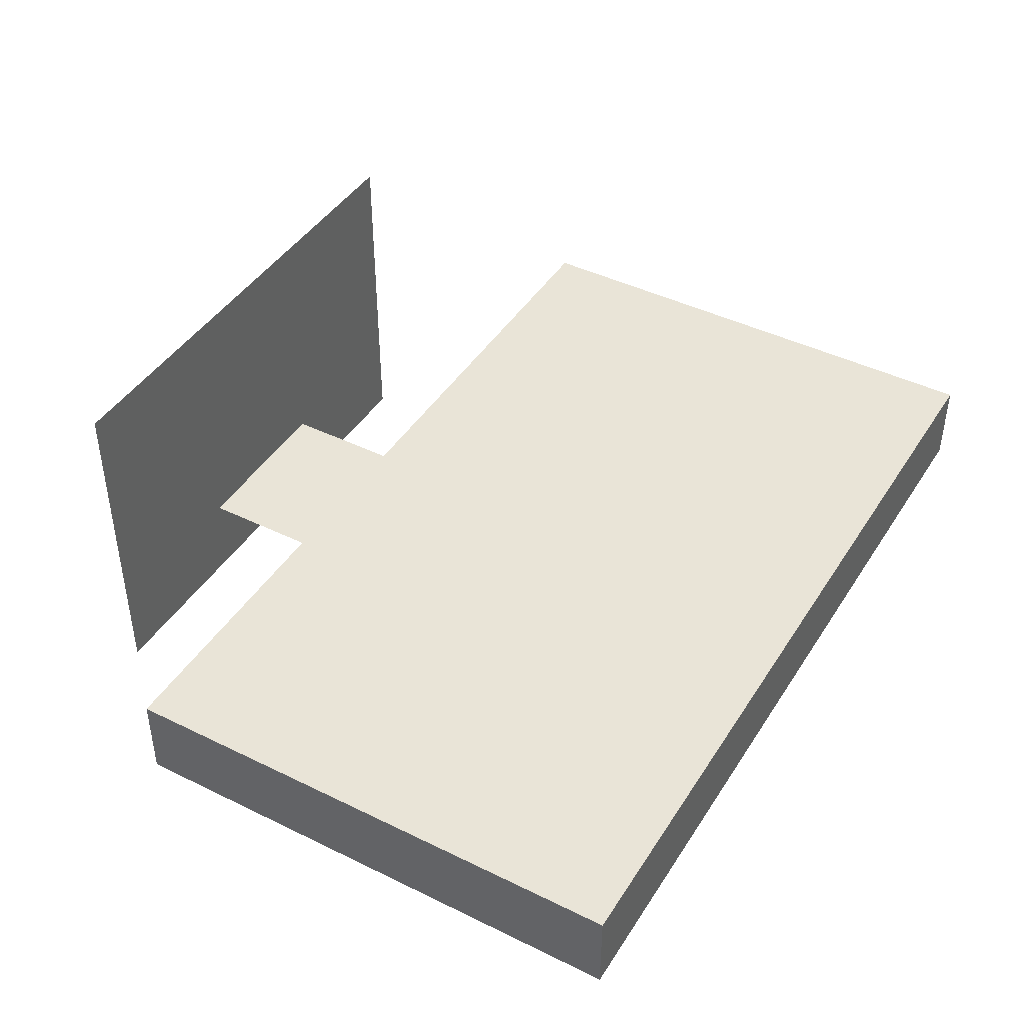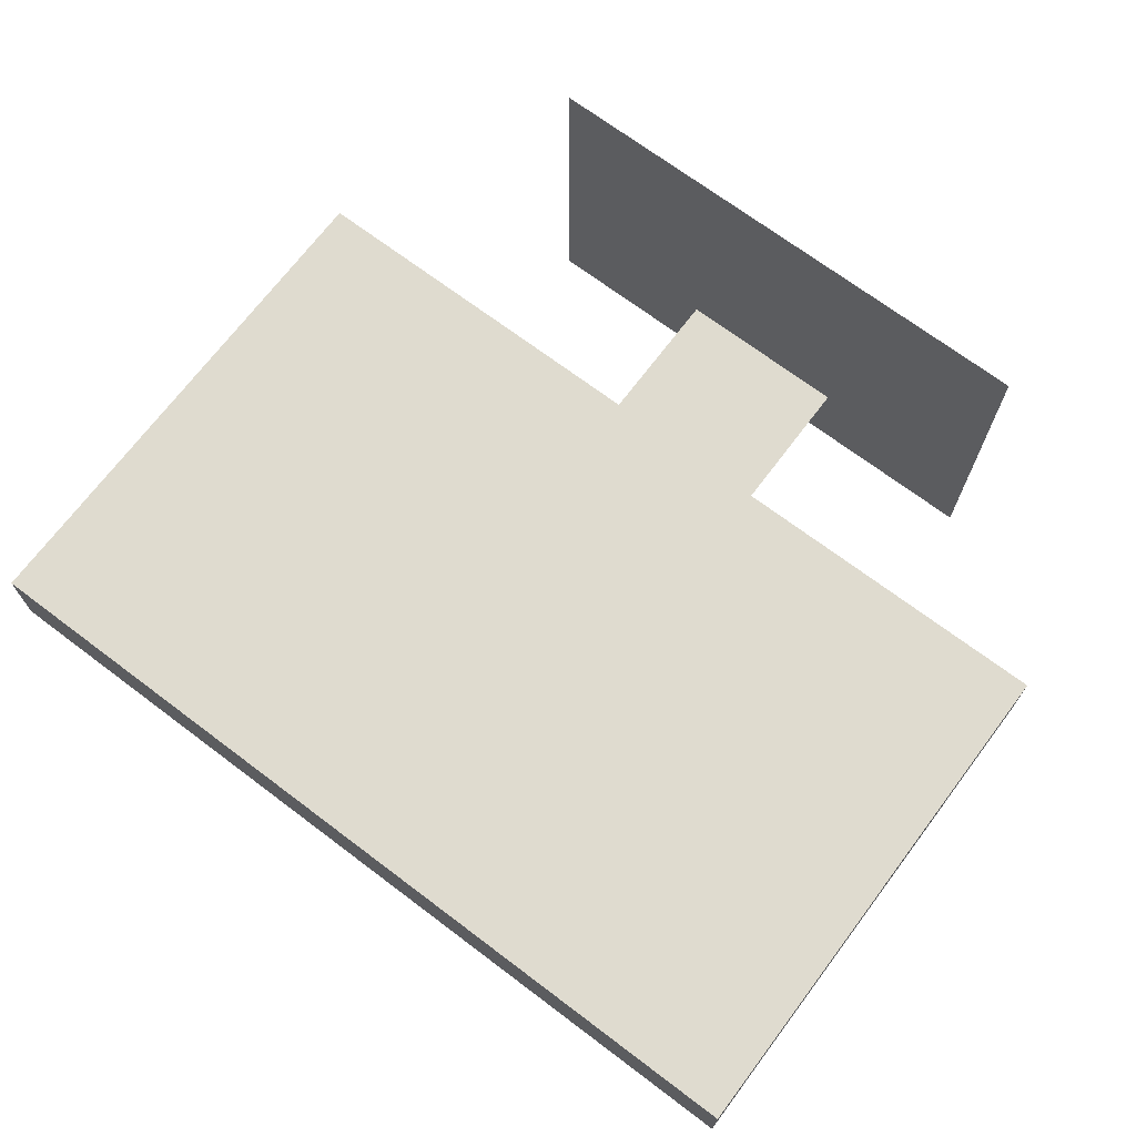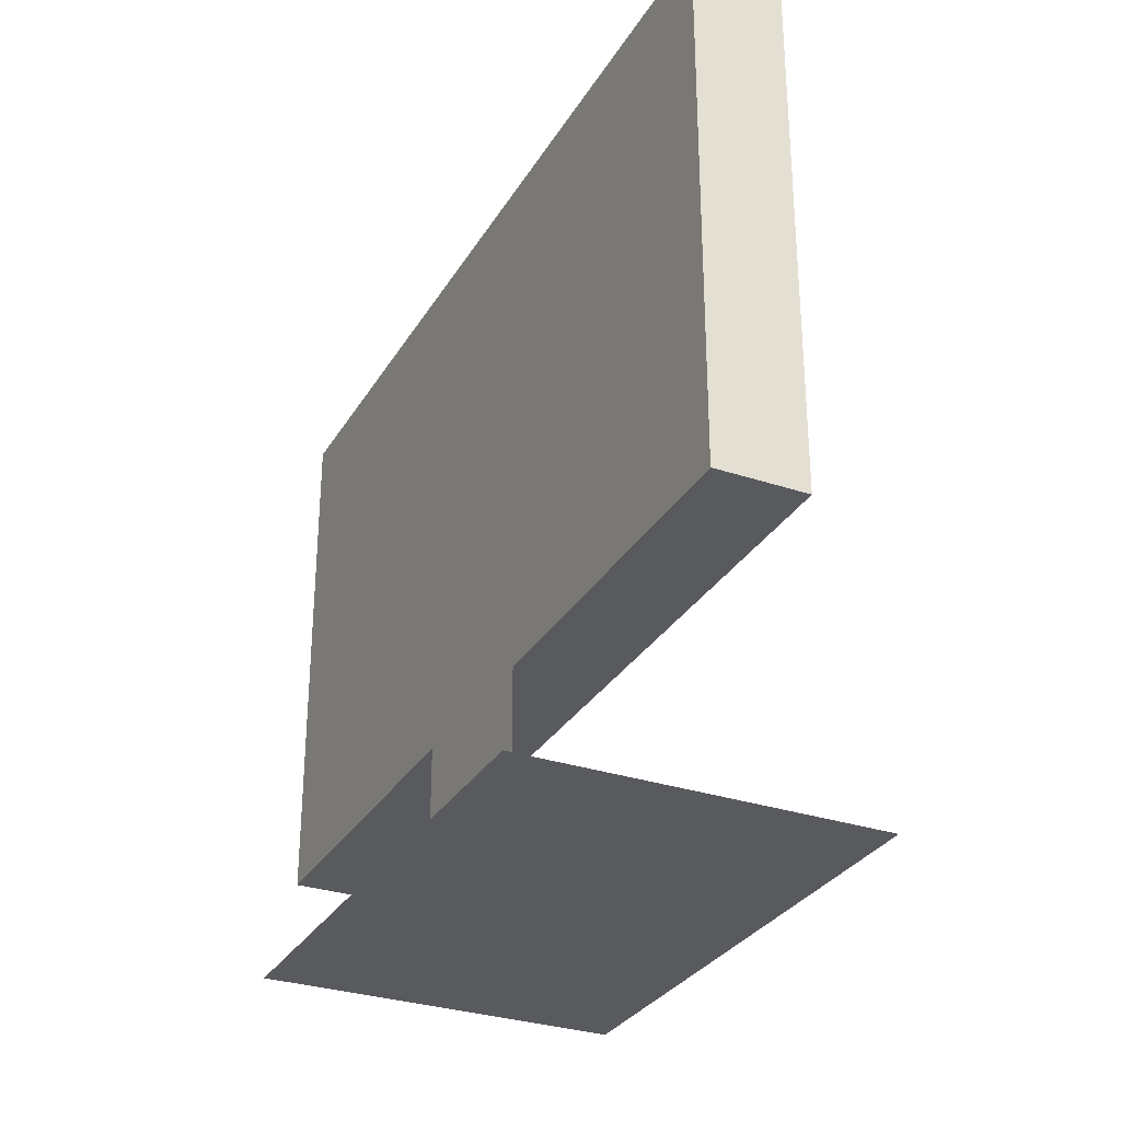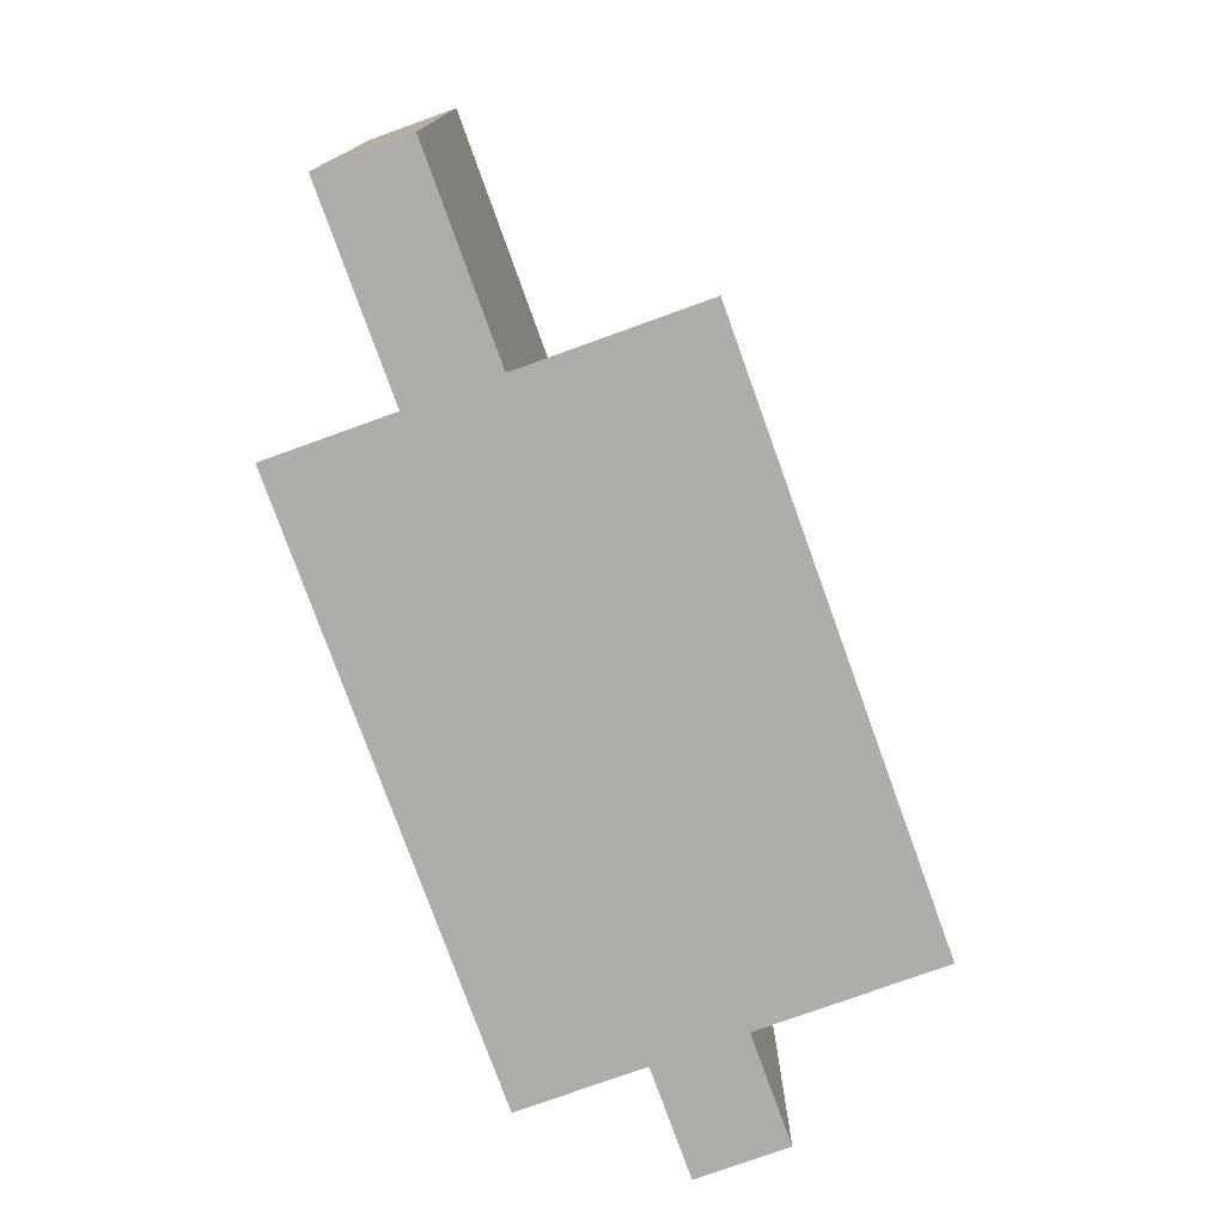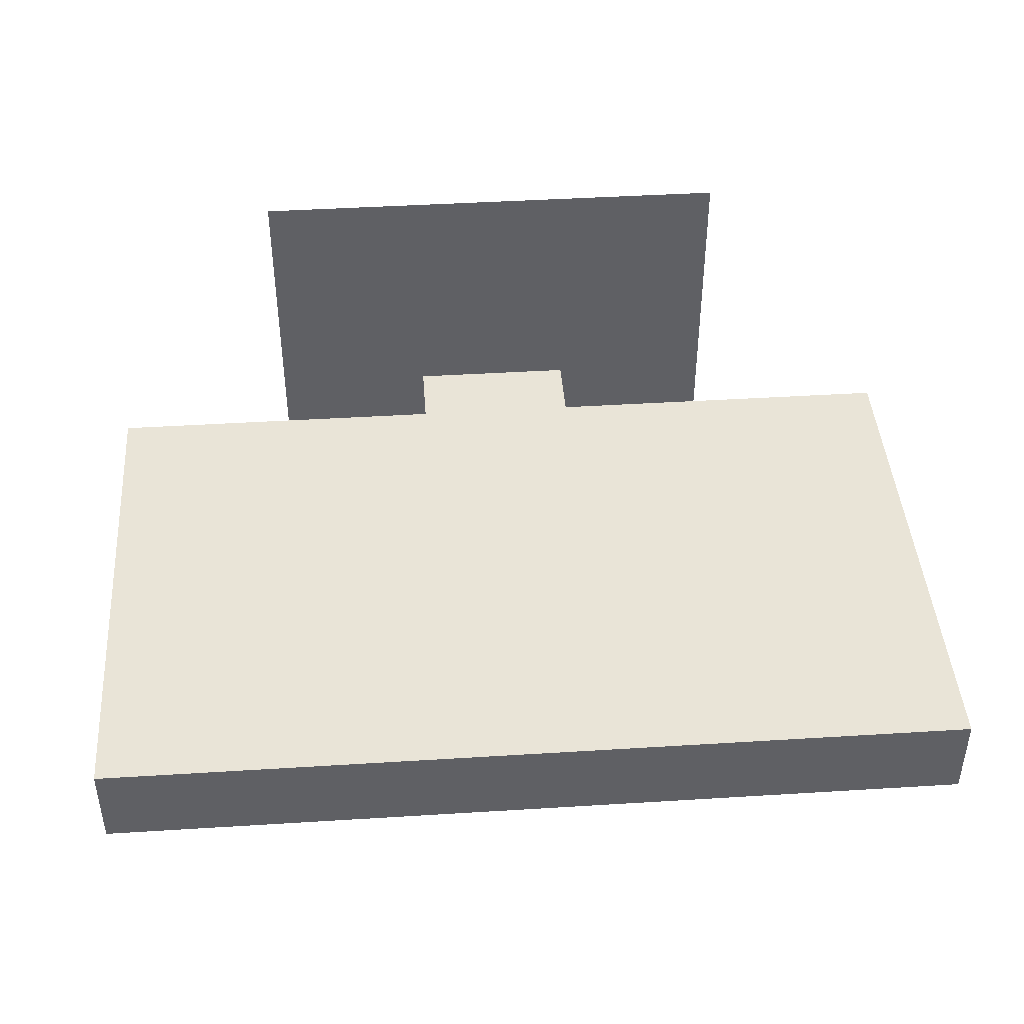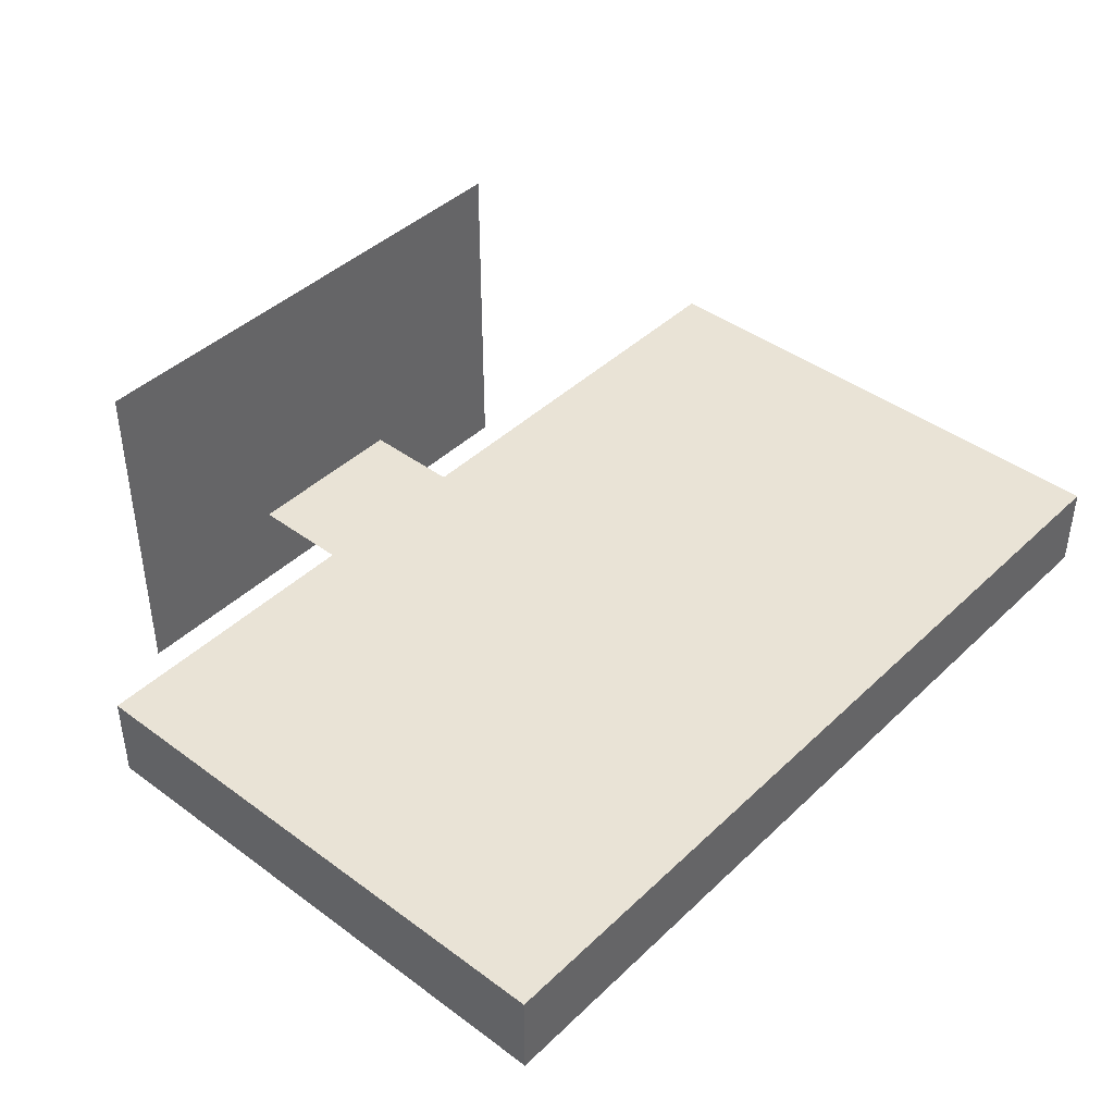
<metadata>
{"format":"obj","ext":"obj","renderer":"f3d","projection":"perspective","resolution":1024,"background":"white","views":[{"elev":43.4,"azim":120.1,"up":"+Z"},{"elev":70.3,"azim":-143.0,"up":"+Z"},{"elev":-30.6,"azim":-115.8,"up":"+Y"},{"elev":-77.3,"azim":-70.2,"up":"+Y"},{"elev":43.5,"azim":175.8,"up":"+Z"},{"elev":42.3,"azim":131.5,"up":"+Z"}]}
</metadata>
<code>
v -1 2 -1
v 1 2 -1
v 1 0 -1
v -1 0 -1
v -5 2 -1
v -5 2 0
v -5 8 -1
v -5 8 0
v 5 2 -1
v 5 2 0
v 5 8 -1
v 5 8 0
v -3 0 2
v 3 0 2
v -3 0 -2
v 3 0 -2
g Box 2
f 1 4 3
f 1 3 2
g Box 3
f 5 7 11
f 5 11 9
f 6 10 8
f 8 10 12
f 5 6 8
f 5 8 7
f 9 11 10
f 10 11 12
f 5 9 10
f 5 10 6
f 7 8 11
f 11 8 12
g Plane 2
f 13 14 16
f 13 16 15
g

</code>
